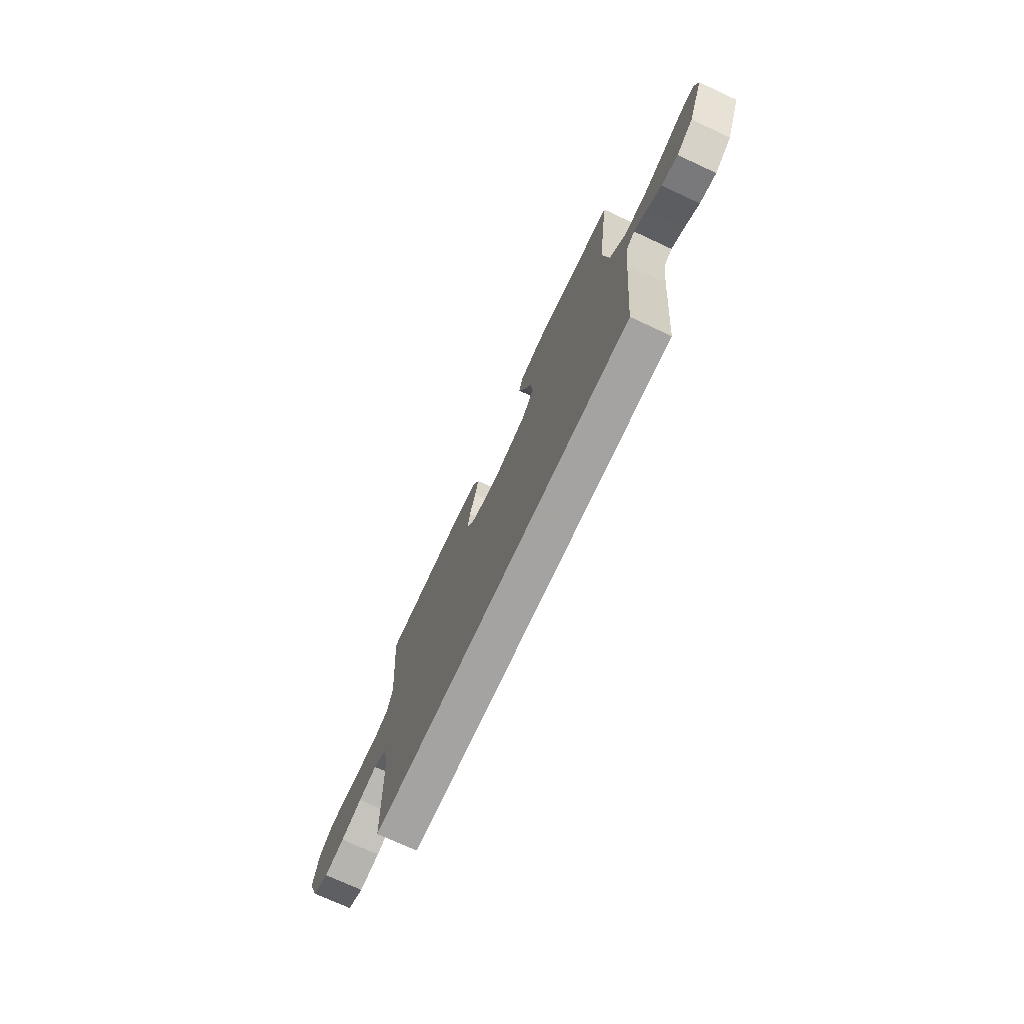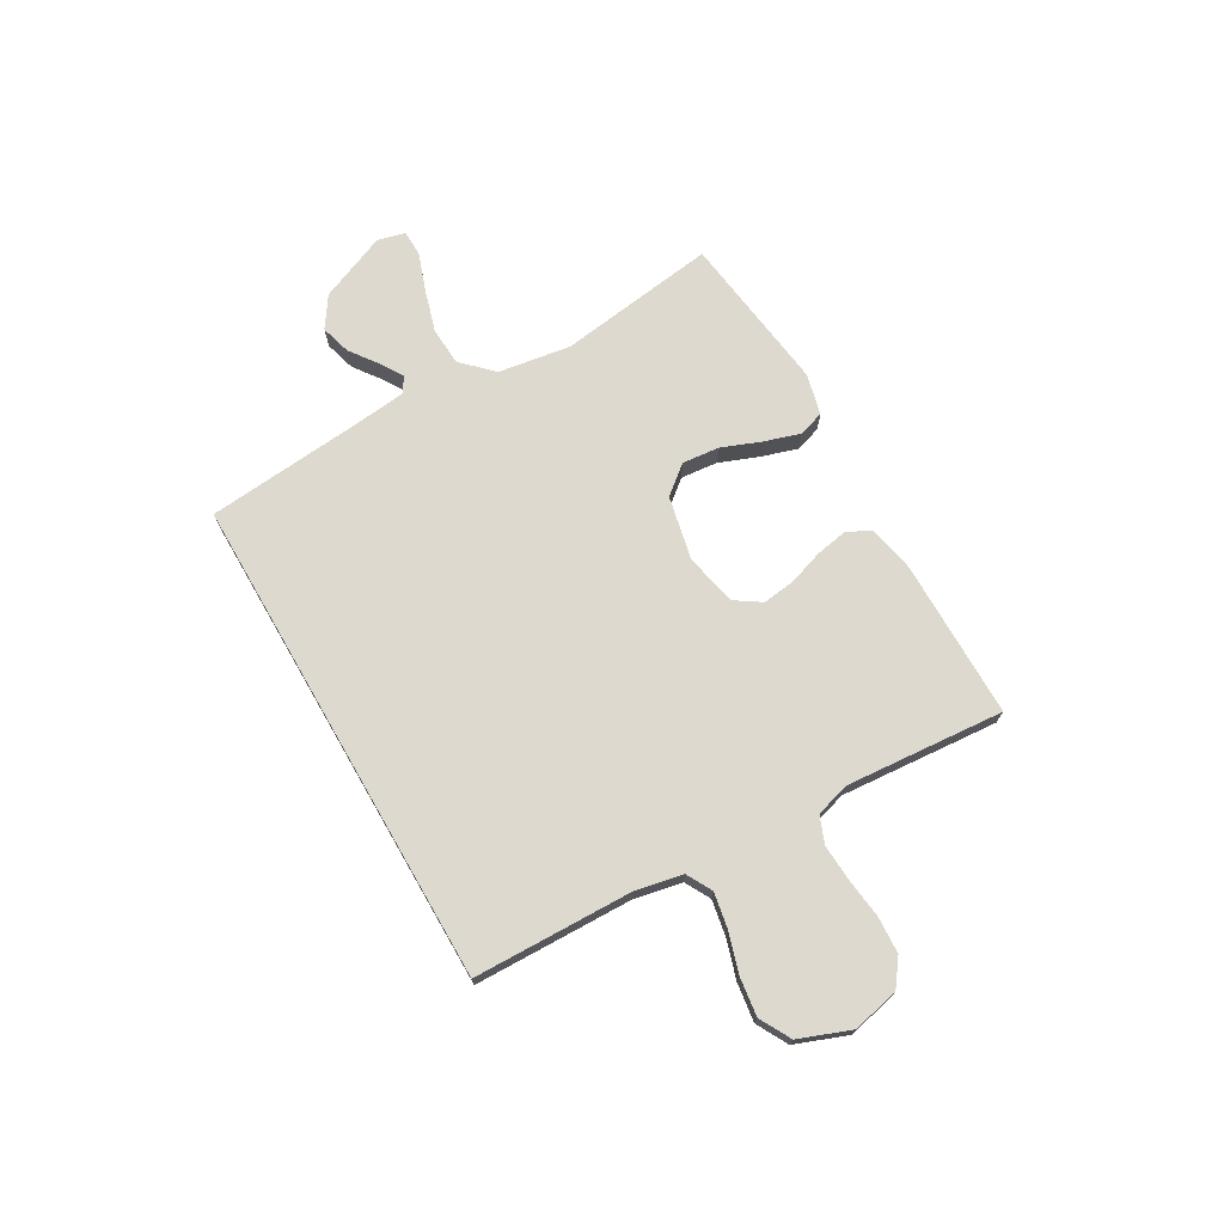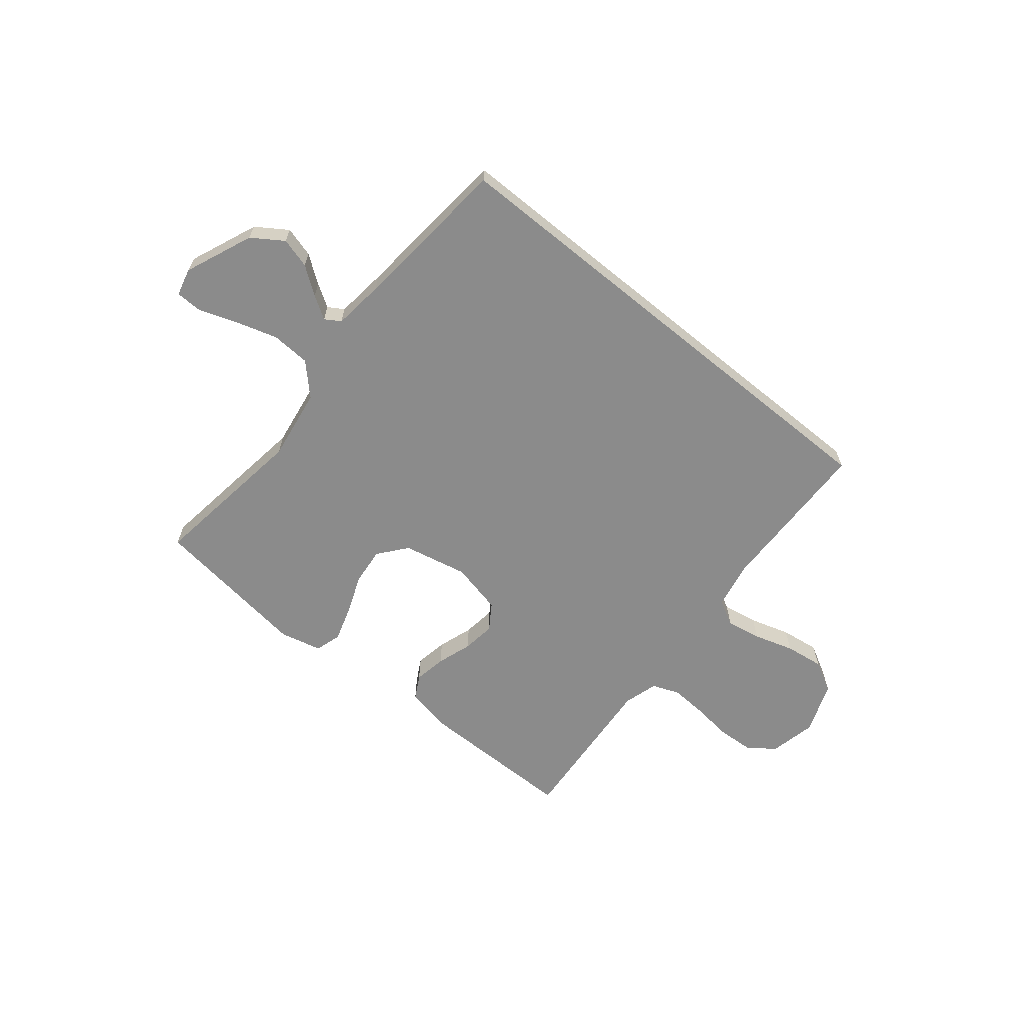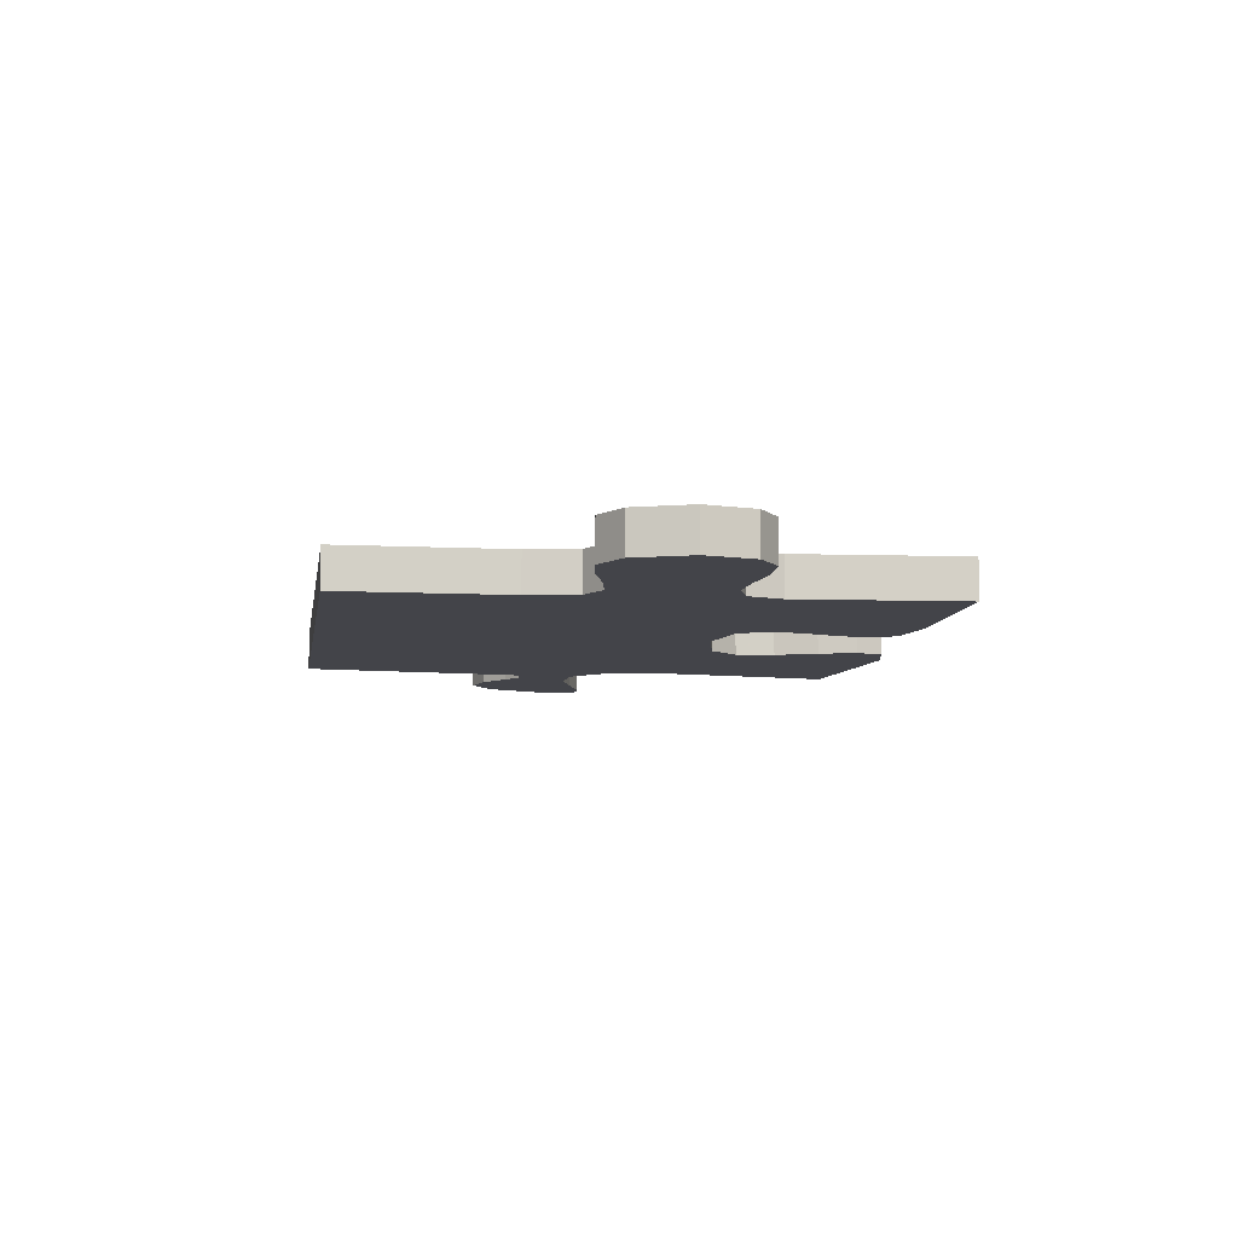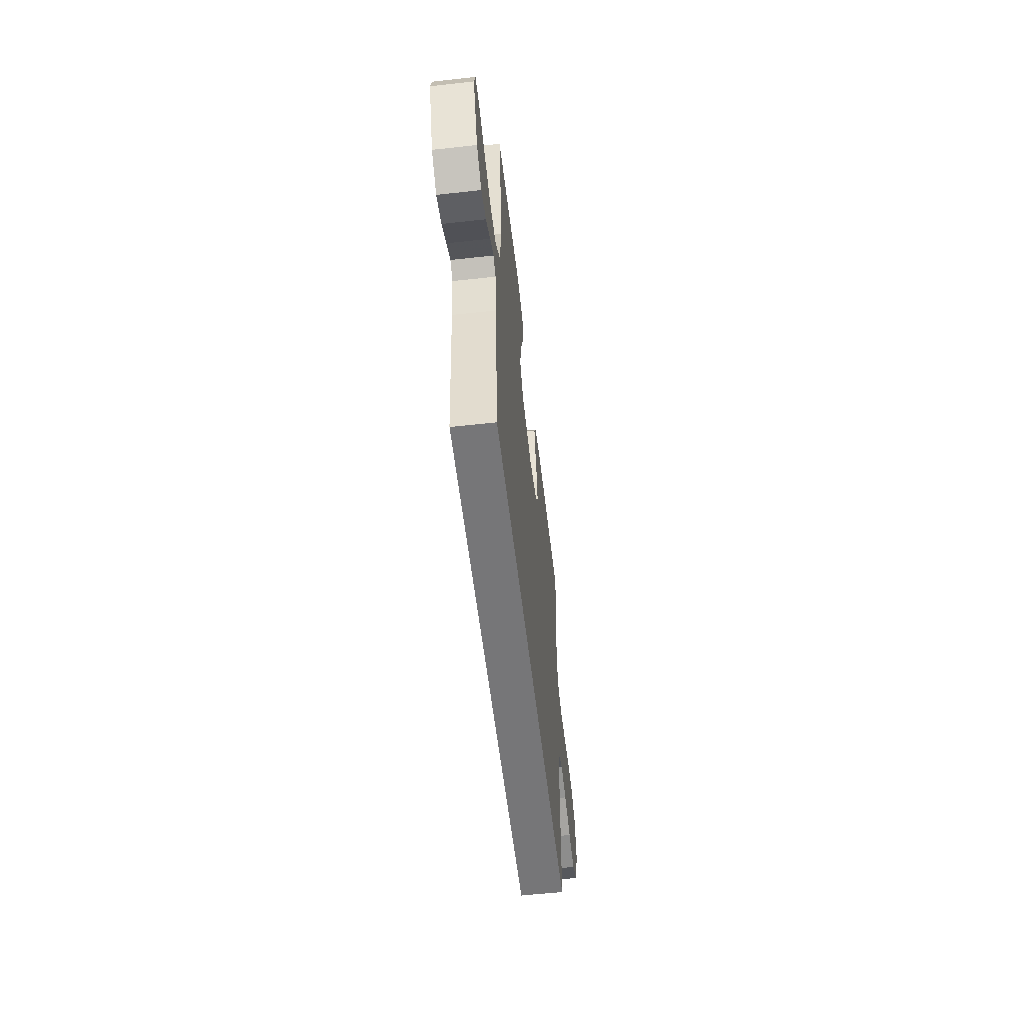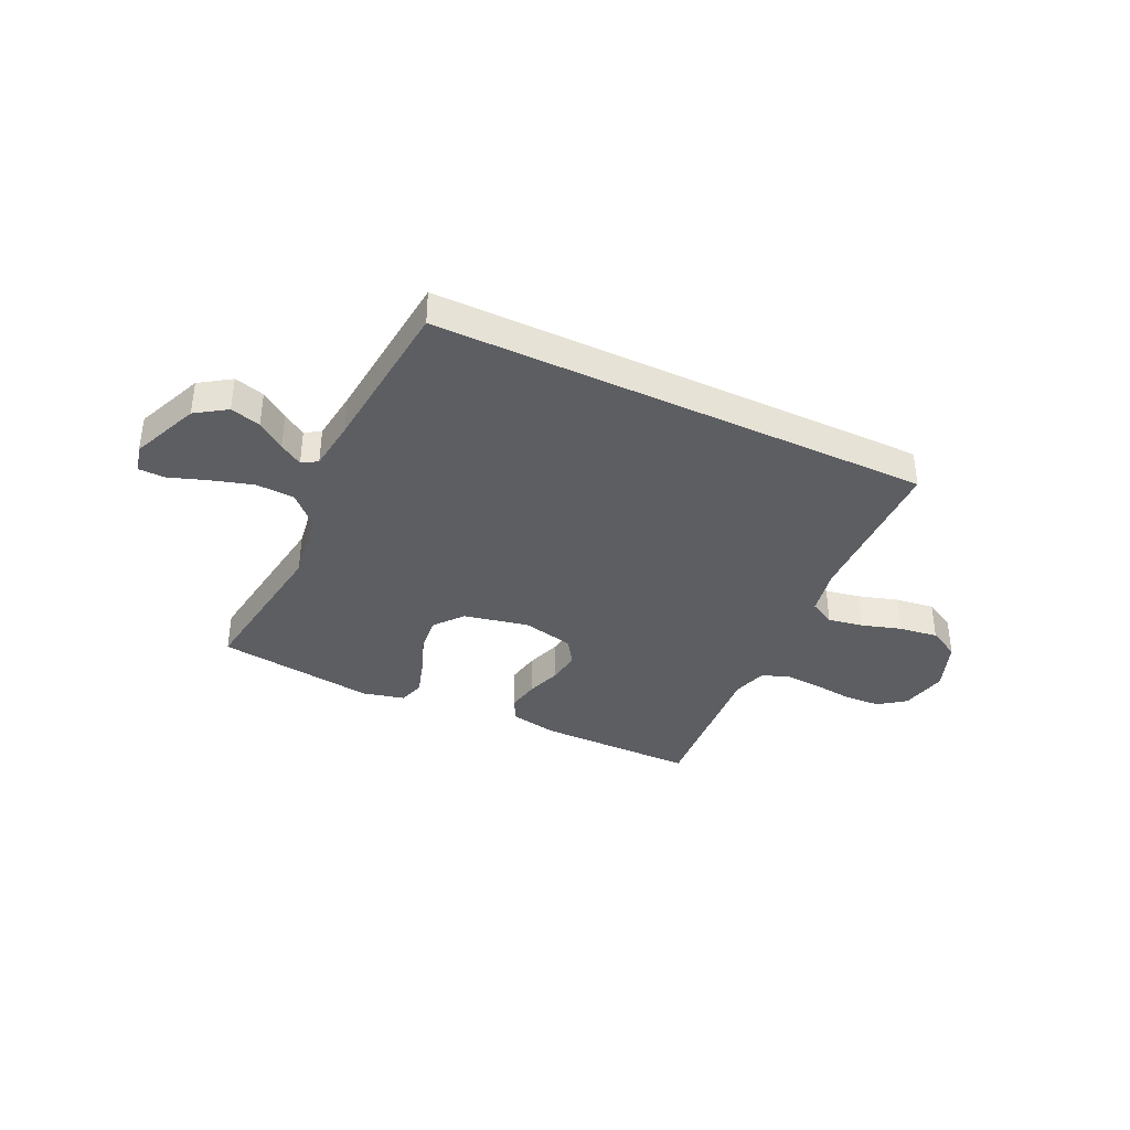
<metadata>
{"format":"obj","ext":"obj","renderer":"f3d","projection":"perspective","resolution":1024,"background":"white","views":[{"elev":-73.1,"azim":65.1,"up":"+Z"},{"elev":71.7,"azim":-120.0,"up":"+Y"},{"elev":-63.9,"azim":140.7,"up":"+Y"},{"elev":-8.5,"azim":-99.0,"up":"+Y"},{"elev":-56.9,"azim":96.6,"up":"+Z"},{"elev":-37.6,"azim":154.5,"up":"+Y"}]}
</metadata>
<code>
v -0.445 0.07 -0.5
v -0.452 0.07 -0.2
v -0.47 0.07 -0.11
v -0.518 0.07 -0.084
v -0.584 0.07 -0.096
v -0.659 0.07 -0.119
v -0.732 0.07 -0.129
v -0.791 0.07 -0.097
v -0.828 0.07 0
v -0.809 0.07 0.088
v -0.759 0.07 0.125
v -0.69 0.07 0.129
v -0.615 0.07 0.12
v -0.546 0.07 0.116
v -0.495 0.07 0.136
v -0.476 0.07 0.2
v -0.5 0.07 0.5
v -0.2 0.07 0.501
v -0.113 0.07 0.484
v -0.089 0.07 0.44
v -0.1 0.07 0.379
v -0.122 0.07 0.313
v -0.13 0.07 0.251
v -0.098 0.07 0.203
v 0 0.07 0.181
v 0.121 0.07 0.207
v 0.164 0.07 0.26
v 0.157 0.07 0.33
v 0.128 0.07 0.404
v 0.107 0.07 0.471
v 0.122 0.07 0.52
v 0.2 0.07 0.539
v 0.5 0.07 0.5
v 0.459 0.07 0.2
v 0.48 0.07 0.064
v 0.535 0.07 0.008
v 0.608 0.07 0.004
v 0.688 0.07 0.028
v 0.759 0.07 0.053
v 0.808 0.07 0.052
v 0.821 0.07 0
v 0.768 0.07 -0.128
v 0.71 0.07 -0.167
v 0.653 0.07 -0.151
v 0.601 0.07 -0.113
v 0.558 0.07 -0.086
v 0.529 0.07 -0.104
v 0.518 0.07 -0.2
v 0.491 0.07 -0.5
v -0.445 0 -0.5
v -0.452 0 -0.2
v -0.47 0 -0.11
v -0.518 0 -0.084
v -0.584 0 -0.096
v -0.659 0 -0.119
v -0.732 0 -0.129
v -0.791 0 -0.097
v -0.828 0 0
v -0.809 0 0.088
v -0.759 0 0.125
v -0.69 0 0.129
v -0.615 0 0.12
v -0.546 0 0.116
v -0.495 0 0.136
v -0.476 0 0.2
v -0.5 0 0.5
v -0.2 0 0.501
v -0.113 0 0.484
v -0.089 0 0.44
v -0.1 0 0.379
v -0.122 0 0.313
v -0.13 0 0.251
v -0.098 0 0.203
v 0 0 0.181
v 0.121 0 0.207
v 0.164 0 0.26
v 0.157 0 0.33
v 0.128 0 0.404
v 0.107 0 0.471
v 0.122 0 0.52
v 0.2 0 0.539
v 0.5 0 0.5
v 0.459 0 0.2
v 0.48 0 0.064
v 0.535 0 0.008
v 0.608 0 0.004
v 0.688 0 0.028
v 0.759 0 0.053
v 0.808 0 0.052
v 0.821 0 0
v 0.768 0 -0.128
v 0.71 0 -0.167
v 0.653 0 -0.151
v 0.601 0 -0.113
v 0.558 0 -0.086
v 0.529 0 -0.104
v 0.518 0 -0.2
v 0.491 0 -0.5
f 48 49 1 2
f 47 48 2 3
f 46 47 3 4
f 42 43 44 45
f 42 45 46
f 41 42 46
f 38 39 40 41
f 37 38 41 46
f 36 37 46 4
f 31 32 33 34
f 31 34 35
f 28 29 30 31
f 28 31 35
f 27 28 35 36
f 19 20 21 22
f 19 22 23
f 16 17 18 19
f 15 16 19 23
f 14 15 23 24
f 10 11 12 13
f 10 13 14
f 9 10 14
f 5 6 7 8
f 4 5 8 9
f 26 27 36
f 25 26 36 4
f 14 24 25
f 4 9 14 25
f 51 50 98 97
f 52 51 97 96
f 53 52 96 95
f 94 93 92 91
f 95 94 91
f 95 91 90
f 90 89 88 87
f 95 90 87 86
f 53 95 86 85
f 83 82 81 80
f 84 83 80
f 80 79 78 77
f 84 80 77
f 85 84 77 76
f 71 70 69 68
f 72 71 68
f 68 67 66 65
f 72 68 65 64
f 73 72 64 63
f 62 61 60 59
f 63 62 59
f 63 59 58
f 57 56 55 54
f 58 57 54 53
f 85 76 75
f 53 85 75 74
f 74 73 63
f 74 63 58 53
f 1 50 51 2
f 2 51 52 3
f 3 52 53 4
f 4 53 54 5
f 5 54 55 6
f 6 55 56 7
f 7 56 57 8
f 8 57 58 9
f 9 58 59 10
f 10 59 60 11
f 11 60 61 12
f 12 61 62 13
f 13 62 63 14
f 14 63 64 15
f 15 64 65 16
f 16 65 66 17
f 17 66 67 18
f 18 67 68 19
f 19 68 69 20
f 20 69 70 21
f 21 70 71 22
f 22 71 72 23
f 23 72 73 24
f 24 73 74 25
f 25 74 75 26
f 26 75 76 27
f 27 76 77 28
f 28 77 78 29
f 29 78 79 30
f 30 79 80 31
f 31 80 81 32
f 32 81 82 33
f 33 82 83 34
f 34 83 84 35
f 35 84 85 36
f 36 85 86 37
f 37 86 87 38
f 38 87 88 39
f 39 88 89 40
f 40 89 90 41
f 41 90 91 42
f 42 91 92 43
f 43 92 93 44
f 44 93 94 45
f 45 94 95 46
f 46 95 96 47
f 47 96 97 48
f 48 97 98 49
f 49 98 50 1

</code>
